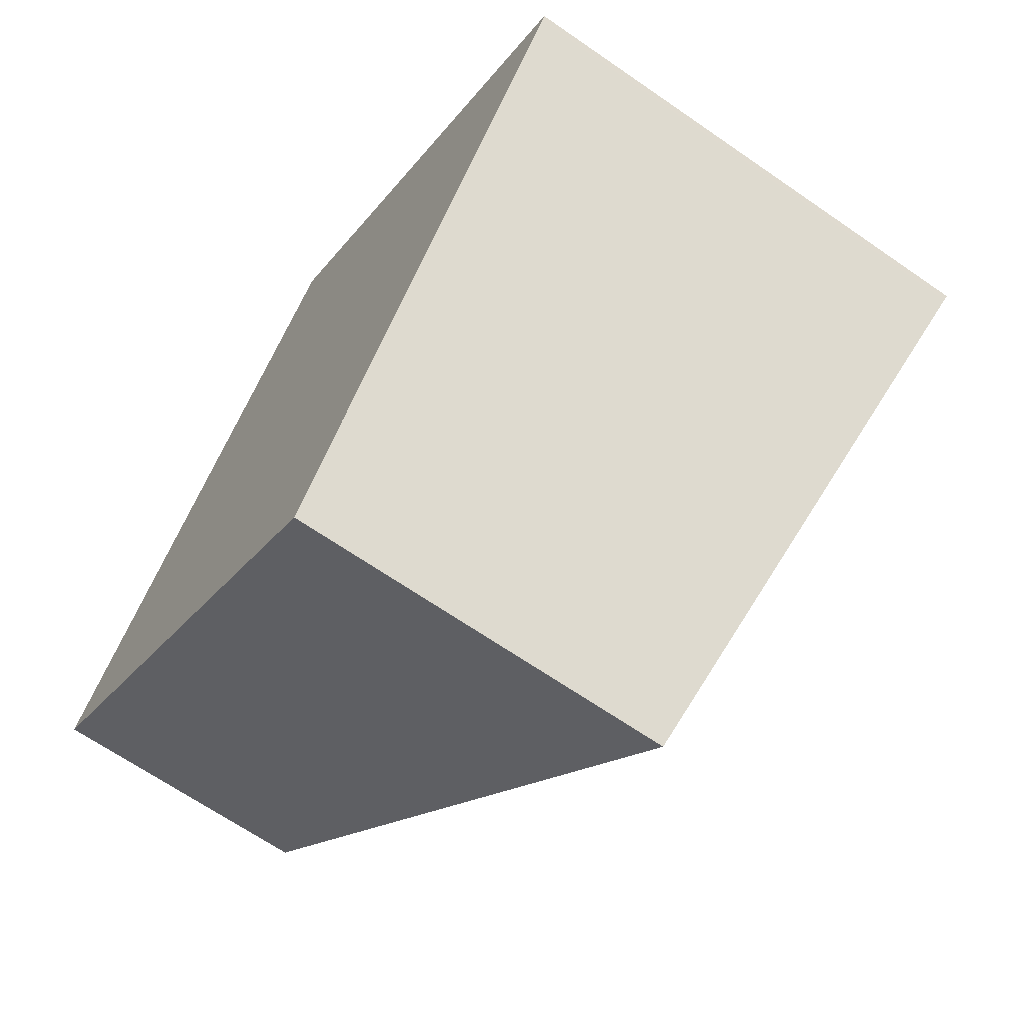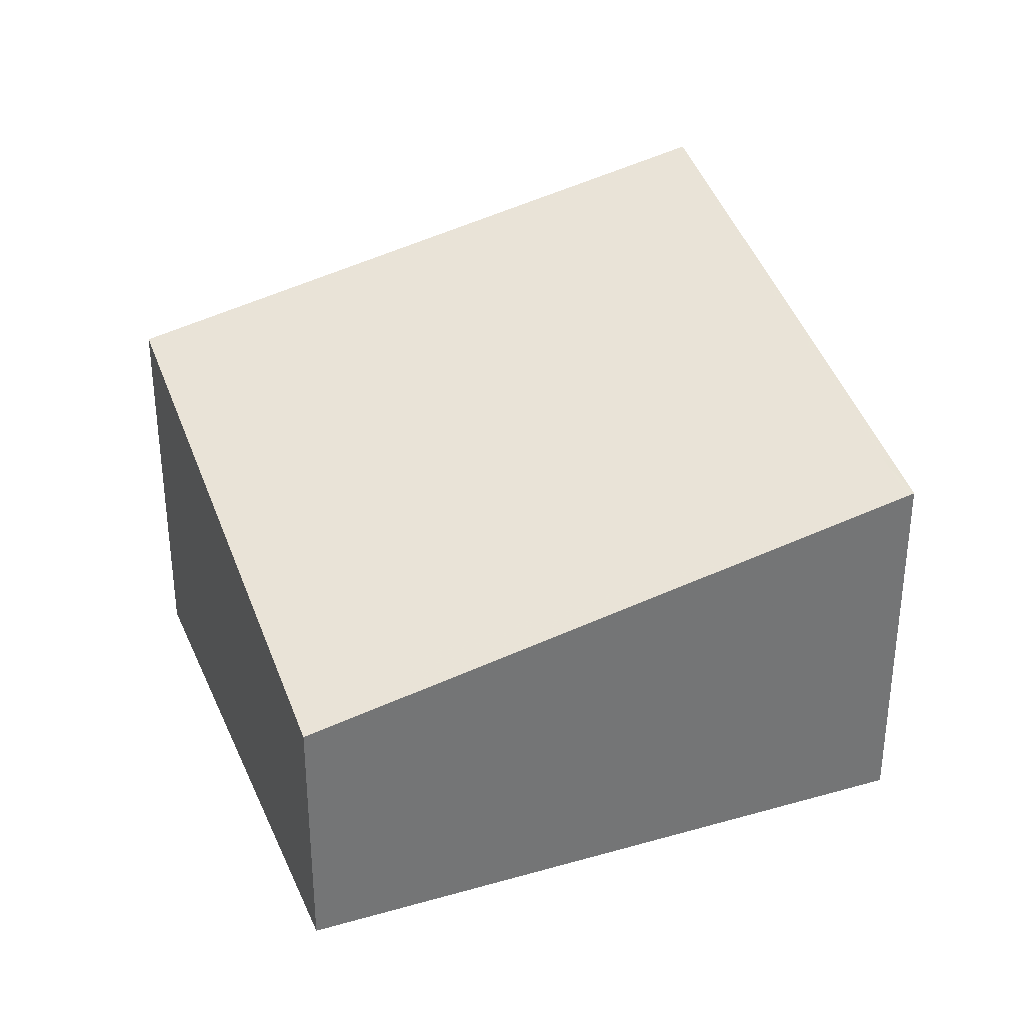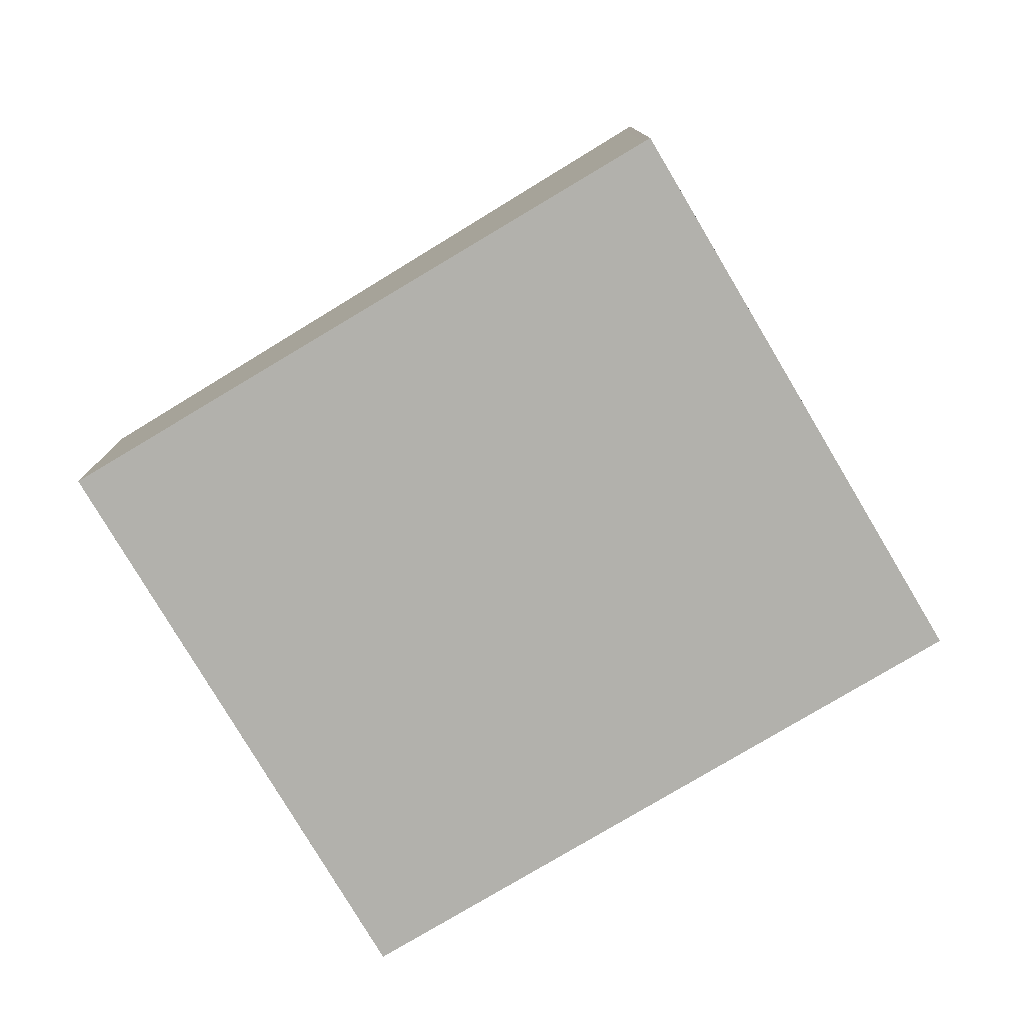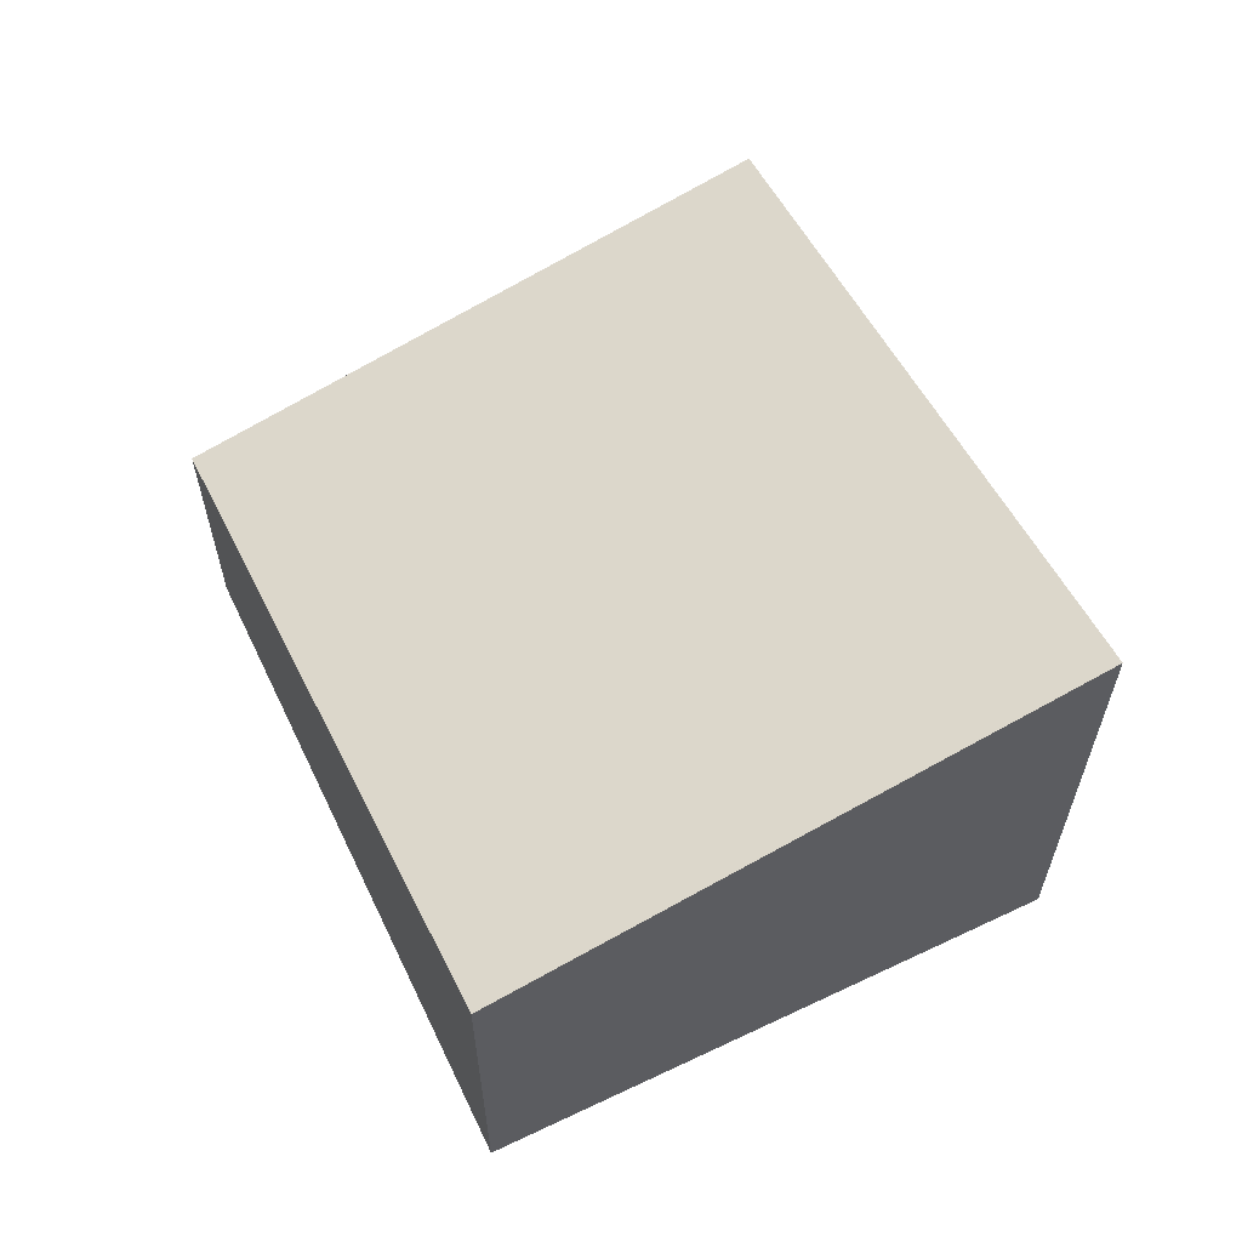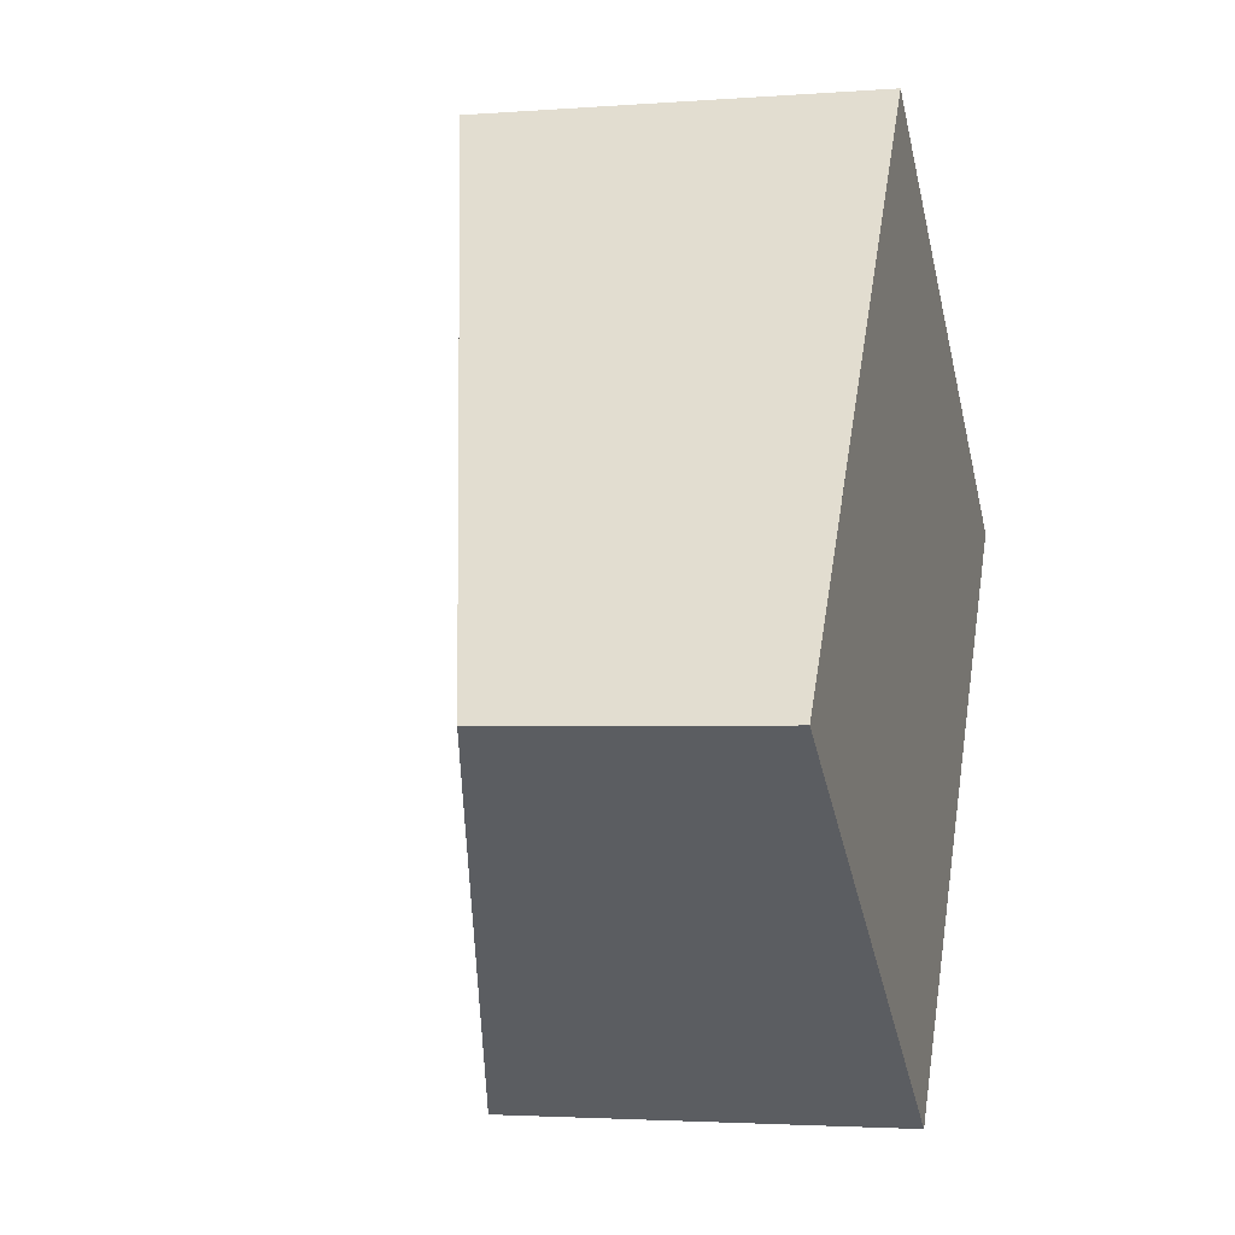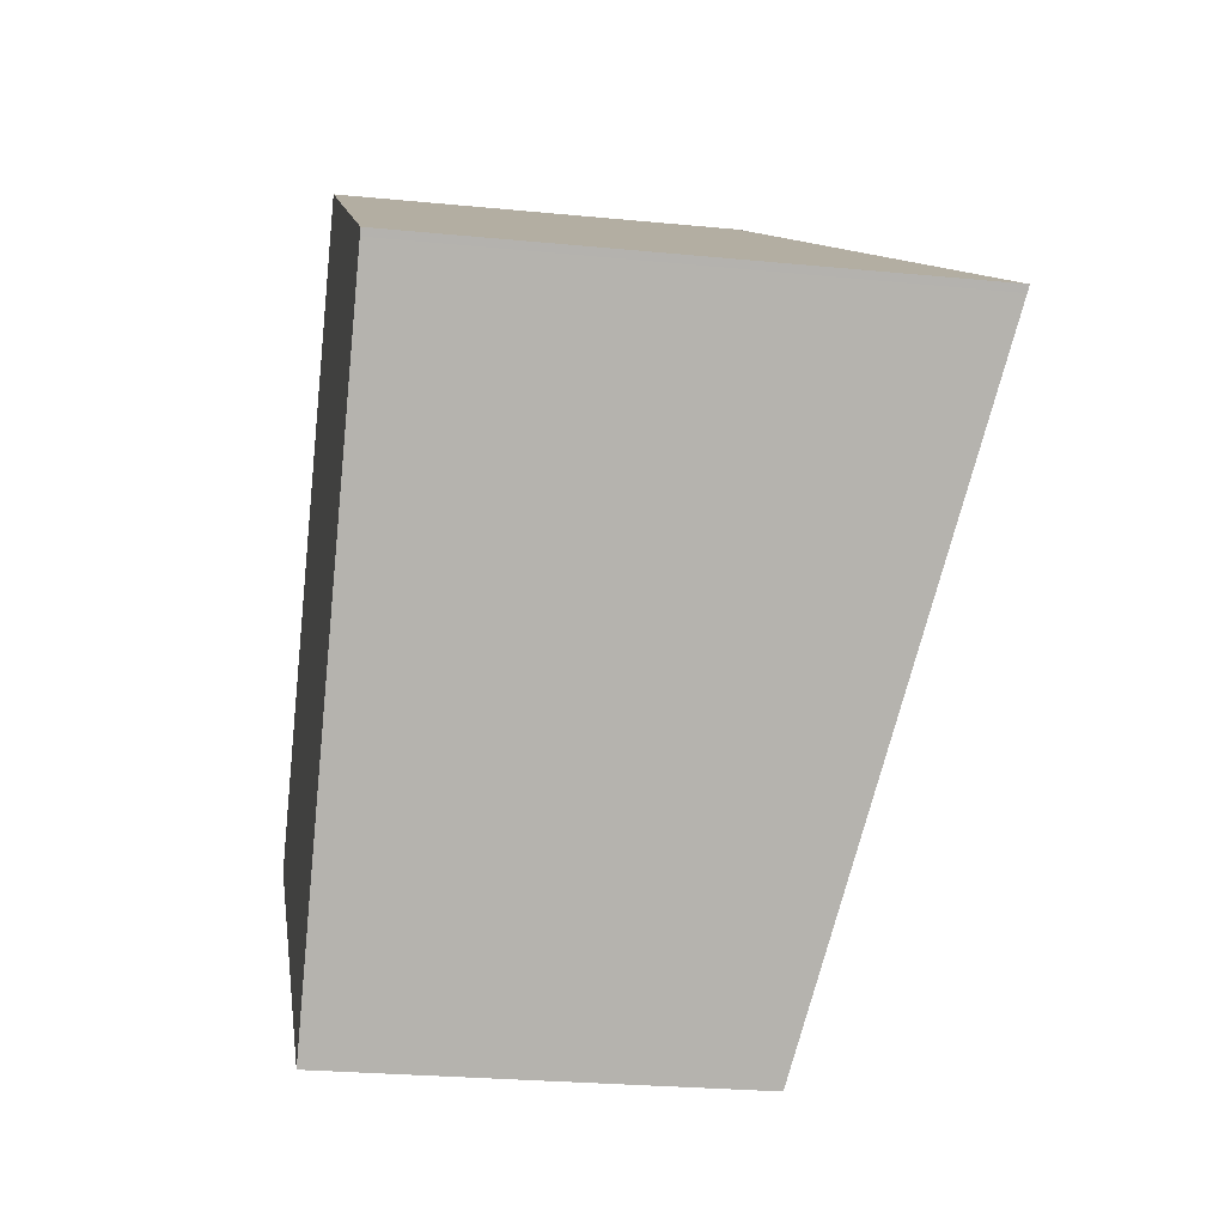
<metadata>
{"format":"obj","ext":"obj","renderer":"f3d","projection":"perspective","resolution":1024,"background":"white","views":[{"elev":-66.5,"azim":-124.8,"up":"+Y"},{"elev":34.6,"azim":104.5,"up":"+Z"},{"elev":-78.9,"azim":156.3,"up":"+Z"},{"elev":62.8,"azim":-170.1,"up":"+Z"},{"elev":-2.7,"azim":105.4,"up":"+Y"},{"elev":-25.4,"azim":-99.0,"up":"+Y"}]}
</metadata>
<code>
v -1658 -1904 3.19
v -1655 -1902 2.396
v -1653 -1905 1.613
v -1655 -1907 2.407
v -1653 -1905 1.67
v -1655 -1902 2.453
v -1653 -1905 1.697
v -1655 -1902 2.479
v -1655 -1902 2.471
v -1658 -1904 3.181
v -1655 -1902 2.445
v -1653 -1905 1.831
v -1656 -1906 2.542
v -1653 -1904 1.805
v -1655 -1907 2.404
v -1656 -1906 2.538
v -1658 -1904 3.178
v -1655 -1902 2.387
v -1653 -1904 1.747
v -1658 -1904 3.186
v -1658 -1904 3.186
v -1658 -1904 3.19
v -1658 -1904 0
v -1658 -1904 -4.441e-16
v -1655 -1902 2.387
v -1655 -1902 2.396
v -1655 -1902 4.441e-16
v -1655 -1902 0
v -1653 -1905 1.67
v -1653 -1905 1.613
v -1653 -1905 0
v -1653 -1905 0
v -1656 -1906 2.542
v -1655 -1907 2.407
v -1655 -1907 0
v -1656 -1906 0
v -1653 -1905 1.697
v -1653 -1905 1.67
v -1653 -1905 0
v -1653 -1905 0
v -1655 -1902 2.396
v -1655 -1902 2.453
v -1655 -1902 0
v -1655 -1902 4.441e-16
v -1655 -1907 2.404
v -1653 -1905 1.697
v -1653 -1905 0
v -1655 -1907 0
v -1655 -1902 2.453
v -1655 -1902 2.479
v -1655 -1902 0
v -1655 -1902 0
v -1658 -1904 3.19
v -1658 -1904 3.181
v -1658 -1904 0
v -1658 -1904 0
v -1658 -1904 3.181
v -1656 -1906 2.542
v -1656 -1906 0
v -1658 -1904 0
v -1655 -1907 2.407
v -1655 -1907 2.404
v -1655 -1907 0
v -1655 -1907 0
v -1653 -1904 1.747
v -1655 -1902 2.387
v -1655 -1902 0
v -1653 -1904 0
v -1653 -1905 1.613
v -1653 -1904 1.747
v -1653 -1904 0
v -1653 -1905 0
v -1655 -1902 2.479
v -1658 -1904 3.186
v -1658 -1904 -4.441e-16
v -1655 -1902 0
v -1658 -1904 0
v -1655 -1902 0
v -1653 -1905 0
v -1655 -1907 0
f 11 6 2 18
f 9 8 6 11
f 20 8 9 17
f 17 9 12 16
f 12 9 11 14
f 16 12 7 15
f 14 5 7 12
f 15 4 13 16
f 16 13 10 17
f 14 11 18 19
f 19 3 5 14
f 17 10 1 20
f 22 23 24 21
f 26 27 28 25
f 30 31 32 29
f 34 35 36 33
f 38 39 40 37
f 42 43 44 41
f 46 47 48 45
f 50 51 52 49
f 54 55 56 53
f 58 59 60 57
f 62 63 64 61
f 66 67 68 65
f 70 71 72 69
f 74 75 76 73
f 78 79 80 77

</code>
